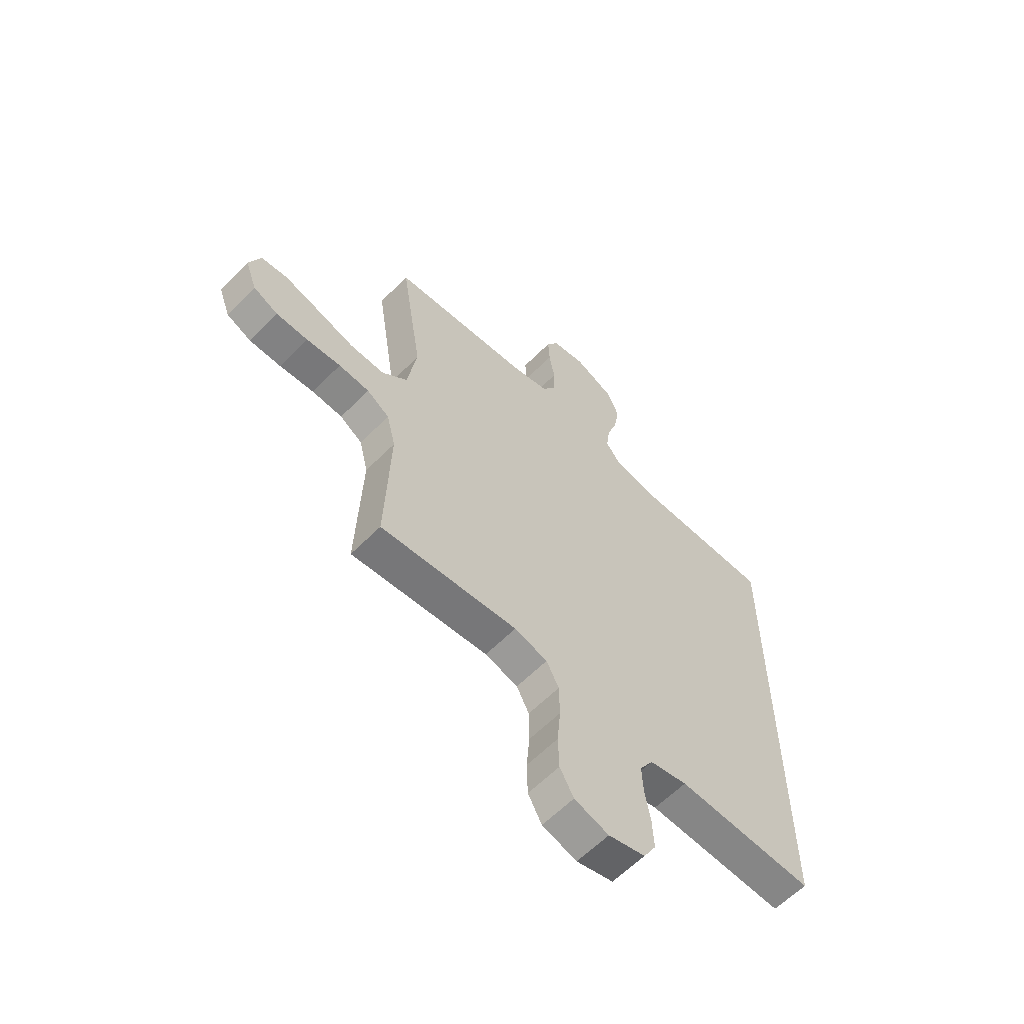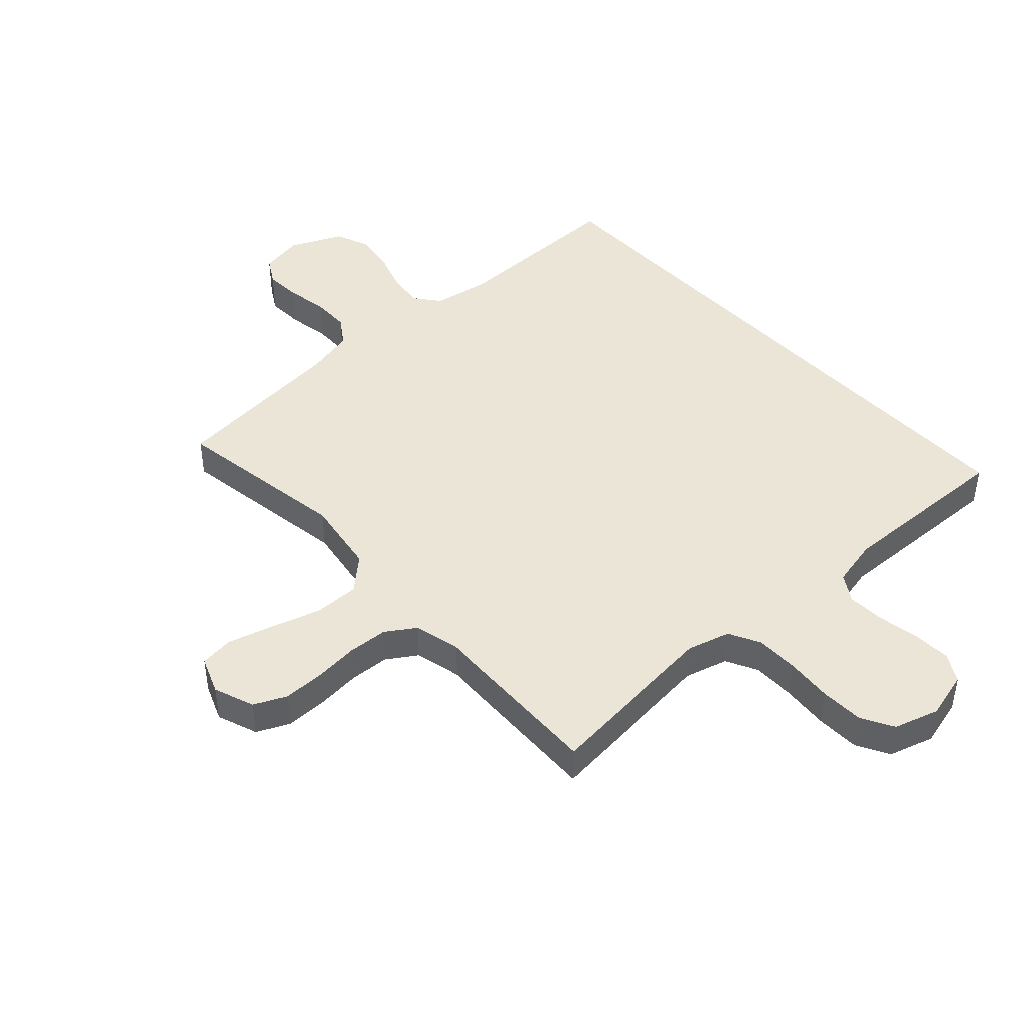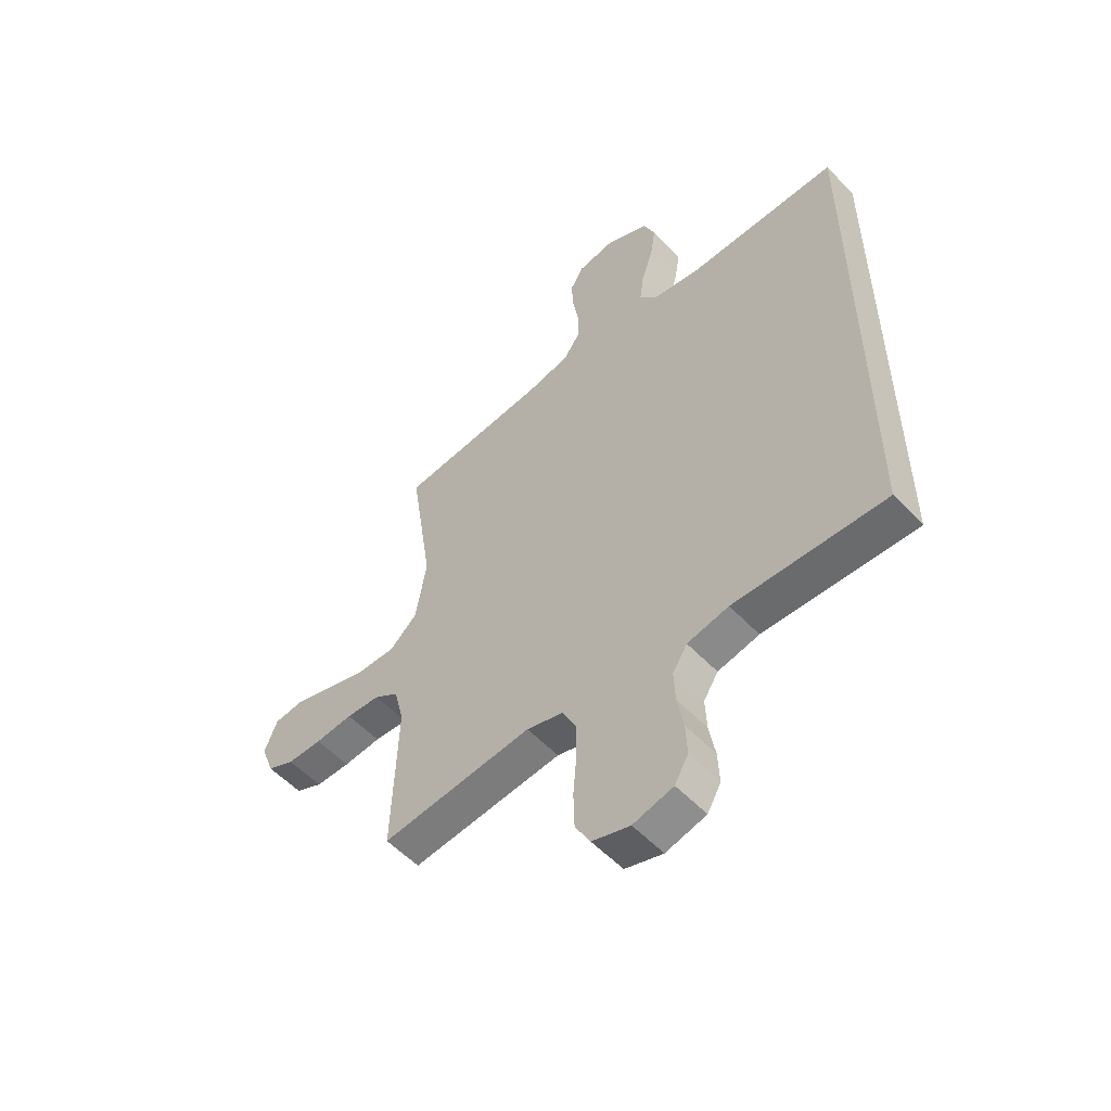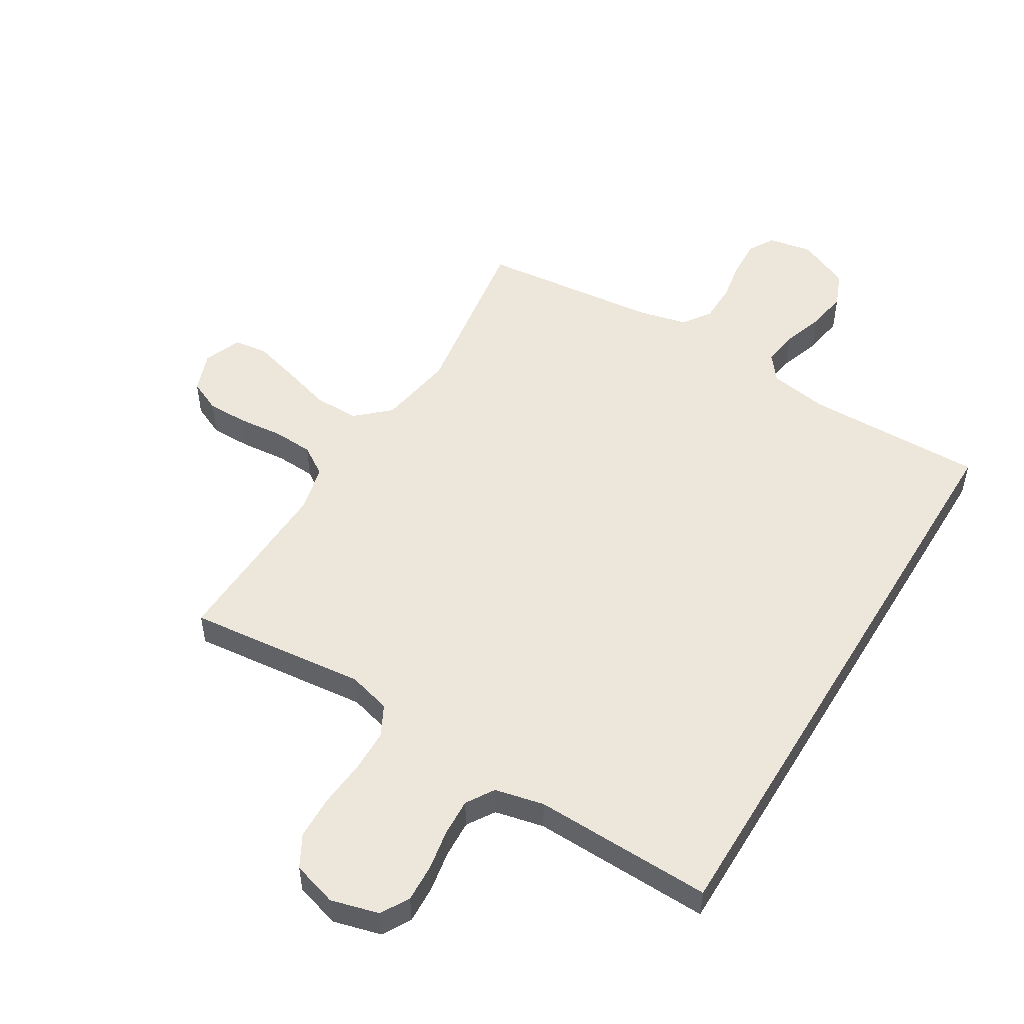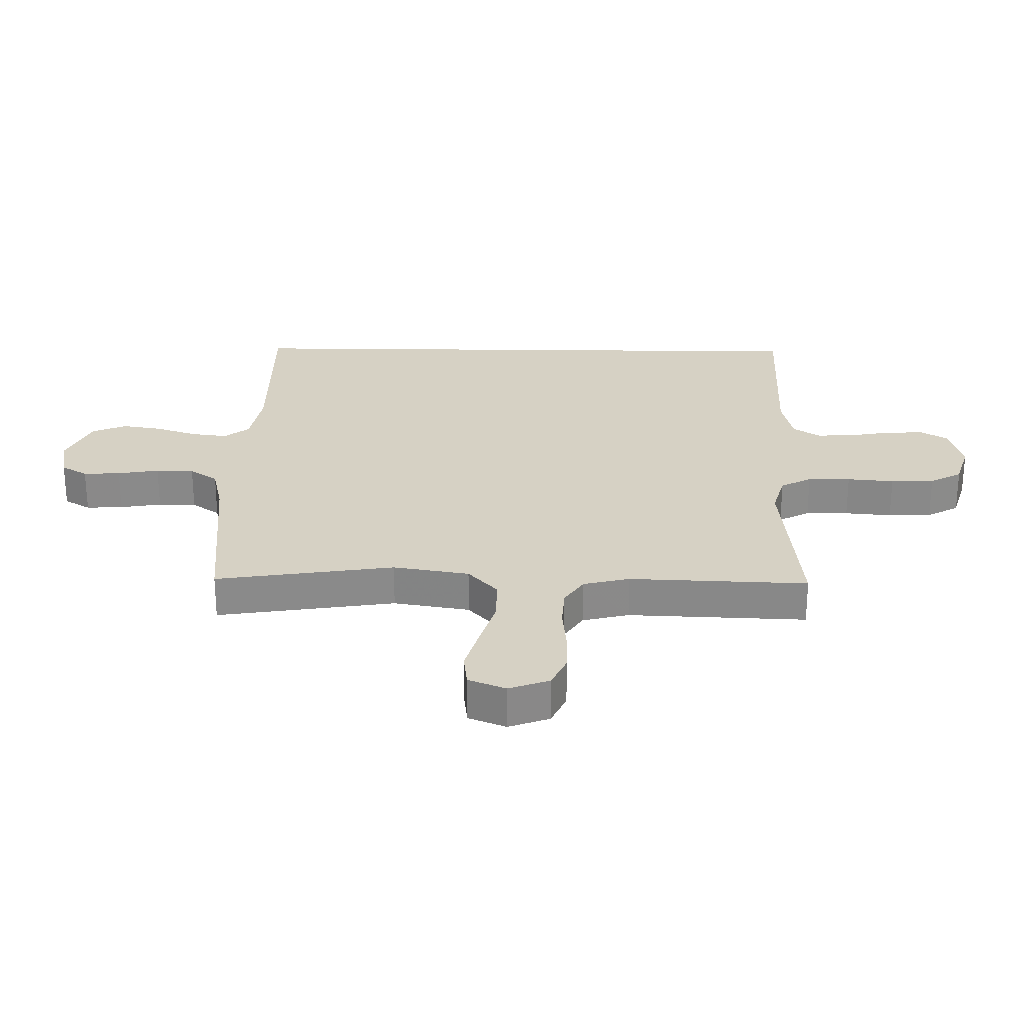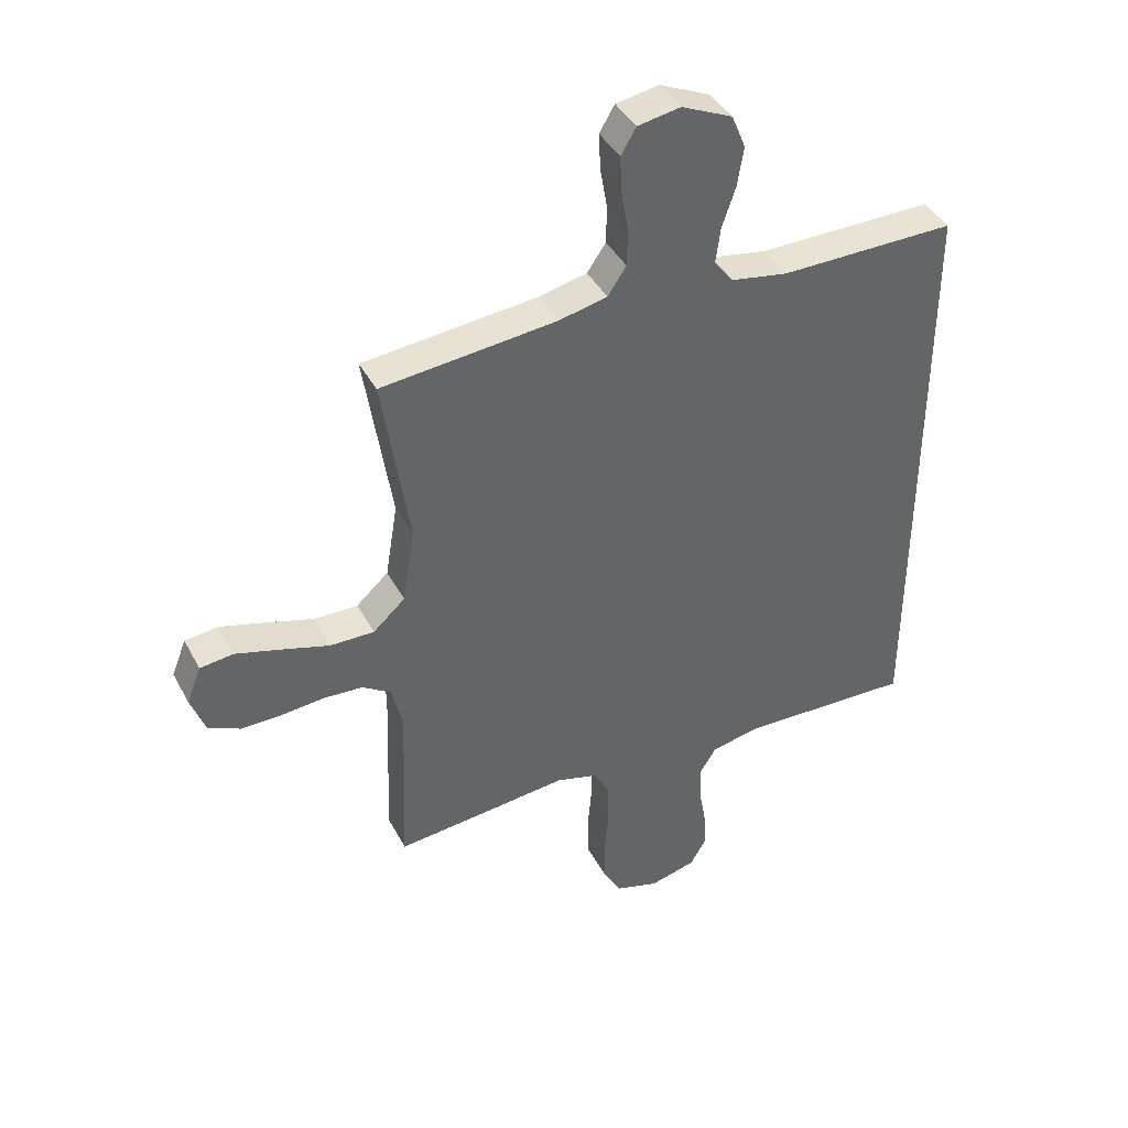
<metadata>
{"format":"obj","ext":"obj","renderer":"f3d","projection":"perspective","resolution":1024,"background":"white","views":[{"elev":-60.9,"azim":135.7,"up":"+Z"},{"elev":44.4,"azim":137.4,"up":"+Y"},{"elev":-54.7,"azim":-137.7,"up":"+Z"},{"elev":51.5,"azim":-148.9,"up":"+Y"},{"elev":26.9,"azim":90.9,"up":"+Y"},{"elev":41.1,"azim":154.0,"up":"+Z"}]}
</metadata>
<code>
v -0.5 0.07 0.499
v -0.2 0.07 0.496
v -0.102 0.07 0.513
v -0.069 0.07 0.555
v -0.077 0.07 0.616
v -0.1 0.07 0.684
v -0.111 0.07 0.752
v -0.087 0.07 0.81
v 0 0.07 0.849
v 0.073 0.07 0.836
v 0.099 0.07 0.792
v 0.096 0.07 0.73
v 0.084 0.07 0.66
v 0.085 0.07 0.596
v 0.117 0.07 0.549
v 0.2 0.07 0.53
v 0.5 0.07 0.5
v 0.454 0.07 0.2
v 0.475 0.07 0.072
v 0.53 0.07 0.022
v 0.606 0.07 0.023
v 0.688 0.07 0.048
v 0.765 0.07 0.07
v 0.822 0.07 0.063
v 0.847 0.07 0
v 0.822 0.07 -0.068
v 0.768 0.07 -0.093
v 0.699 0.07 -0.093
v 0.624 0.07 -0.086
v 0.557 0.07 -0.09
v 0.508 0.07 -0.122
v 0.489 0.07 -0.2
v 0.5 0.07 -0.5
v 0.2 0.07 -0.47
v 0.128 0.07 -0.49
v 0.101 0.07 -0.542
v 0.1 0.07 -0.614
v 0.107 0.07 -0.693
v 0.105 0.07 -0.766
v 0.075 0.07 -0.82
v 0 0.07 -0.843
v -0.08 0.07 -0.822
v -0.107 0.07 -0.775
v -0.104 0.07 -0.711
v -0.092 0.07 -0.643
v -0.089 0.07 -0.58
v -0.118 0.07 -0.534
v -0.2 0.07 -0.516
v -0.5 0.07 -0.526
v -0.5 0 0.499
v -0.2 0 0.496
v -0.102 0 0.513
v -0.069 0 0.555
v -0.077 0 0.616
v -0.1 0 0.684
v -0.111 0 0.752
v -0.087 0 0.81
v 0 0 0.849
v 0.073 0 0.836
v 0.099 0 0.792
v 0.096 0 0.73
v 0.084 0 0.66
v 0.085 0 0.596
v 0.117 0 0.549
v 0.2 0 0.53
v 0.5 0 0.5
v 0.454 0 0.2
v 0.475 0 0.072
v 0.53 0 0.022
v 0.606 0 0.023
v 0.688 0 0.048
v 0.765 0 0.07
v 0.822 0 0.063
v 0.847 0 0
v 0.822 0 -0.068
v 0.768 0 -0.093
v 0.699 0 -0.093
v 0.624 0 -0.086
v 0.557 0 -0.09
v 0.508 0 -0.122
v 0.489 0 -0.2
v 0.5 0 -0.5
v 0.2 0 -0.47
v 0.128 0 -0.49
v 0.101 0 -0.542
v 0.1 0 -0.614
v 0.107 0 -0.693
v 0.105 0 -0.766
v 0.075 0 -0.82
v 0 0 -0.843
v -0.08 0 -0.822
v -0.107 0 -0.775
v -0.104 0 -0.711
v -0.092 0 -0.643
v -0.089 0 -0.58
v -0.118 0 -0.534
v -0.2 0 -0.516
v -0.5 0 -0.526
f 48 49 1 2
f 47 48 2 3
f 46 47 3 4
f 42 43 44 45
f 42 45 46
f 41 42 46 4
f 37 38 39 40
f 36 37 40 41
f 32 33 34
f 31 32 34 35
f 26 27 28 29
f 26 29 30
f 25 26 30
f 24 25 30
f 21 22 23 24
f 21 24 30
f 20 21 30 31
f 16 17 18
f 15 16 18 19
f 10 11 12 13
f 10 13 14
f 9 10 14
f 8 9 14
f 5 6 7 8
f 4 5 8 14
f 36 41 4 14
f 19 20 31 35
f 15 19 35
f 14 15 35 36
f 51 50 98 97
f 52 51 97 96
f 53 52 96 95
f 94 93 92 91
f 95 94 91
f 53 95 91 90
f 89 88 87 86
f 90 89 86 85
f 83 82 81
f 84 83 81 80
f 78 77 76 75
f 79 78 75
f 79 75 74
f 79 74 73
f 73 72 71 70
f 79 73 70
f 80 79 70 69
f 67 66 65
f 68 67 65 64
f 62 61 60 59
f 63 62 59
f 63 59 58
f 63 58 57
f 57 56 55 54
f 63 57 54 53
f 63 53 90 85
f 84 80 69 68
f 84 68 64
f 85 84 64 63
f 1 50 51 2
f 2 51 52 3
f 3 52 53 4
f 4 53 54 5
f 5 54 55 6
f 6 55 56 7
f 7 56 57 8
f 8 57 58 9
f 9 58 59 10
f 10 59 60 11
f 11 60 61 12
f 12 61 62 13
f 13 62 63 14
f 14 63 64 15
f 15 64 65 16
f 16 65 66 17
f 17 66 67 18
f 18 67 68 19
f 19 68 69 20
f 20 69 70 21
f 21 70 71 22
f 22 71 72 23
f 23 72 73 24
f 24 73 74 25
f 25 74 75 26
f 26 75 76 27
f 27 76 77 28
f 28 77 78 29
f 29 78 79 30
f 30 79 80 31
f 31 80 81 32
f 32 81 82 33
f 33 82 83 34
f 34 83 84 35
f 35 84 85 36
f 36 85 86 37
f 37 86 87 38
f 38 87 88 39
f 39 88 89 40
f 40 89 90 41
f 41 90 91 42
f 42 91 92 43
f 43 92 93 44
f 44 93 94 45
f 45 94 95 46
f 46 95 96 47
f 47 96 97 48
f 48 97 98 49
f 49 98 50 1

</code>
